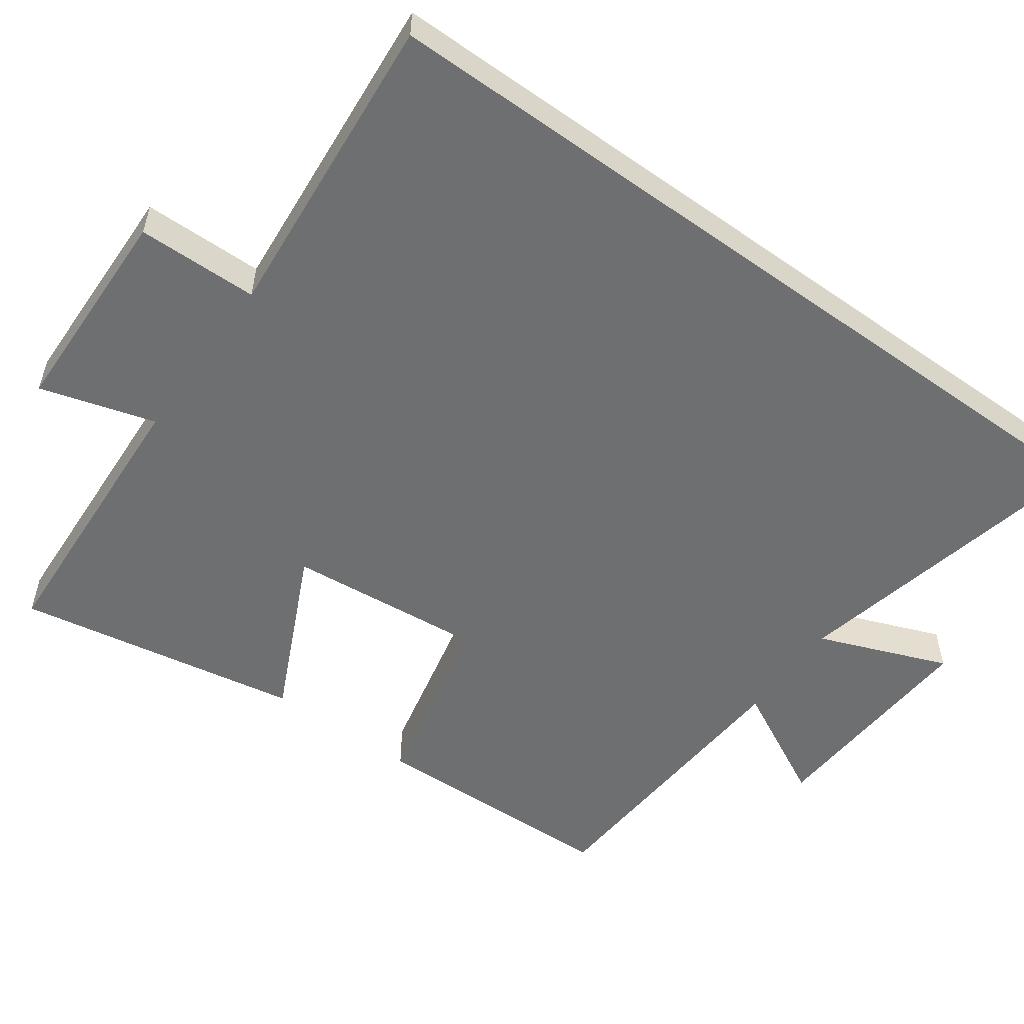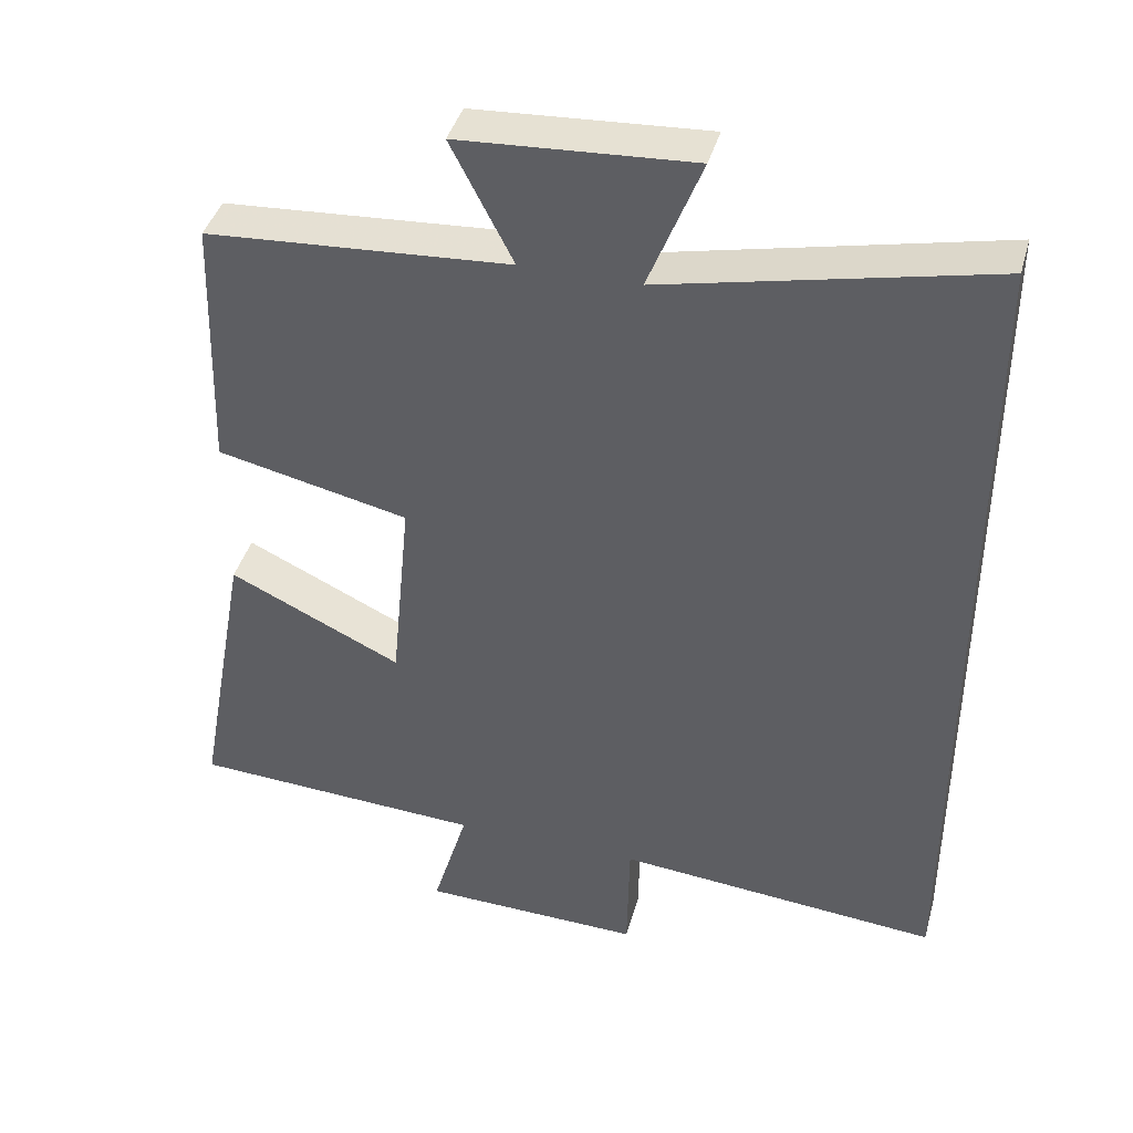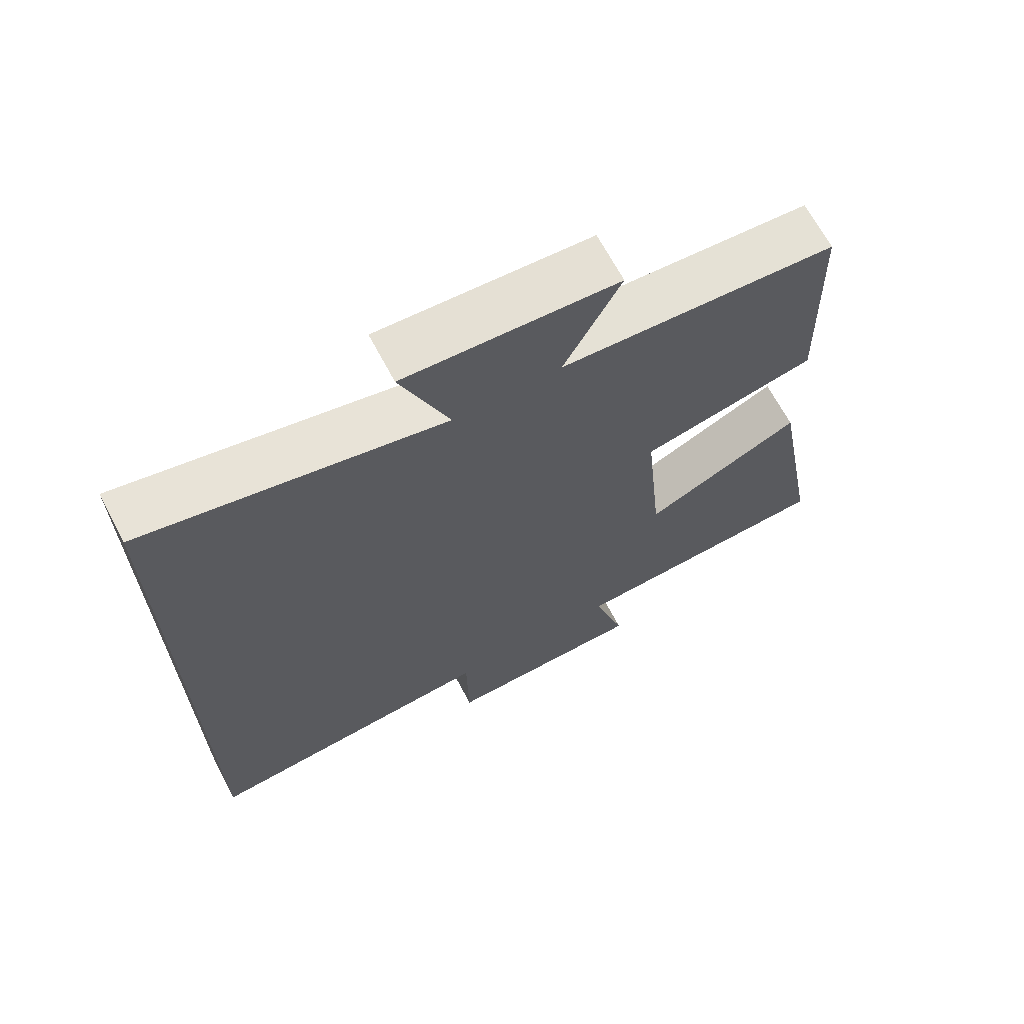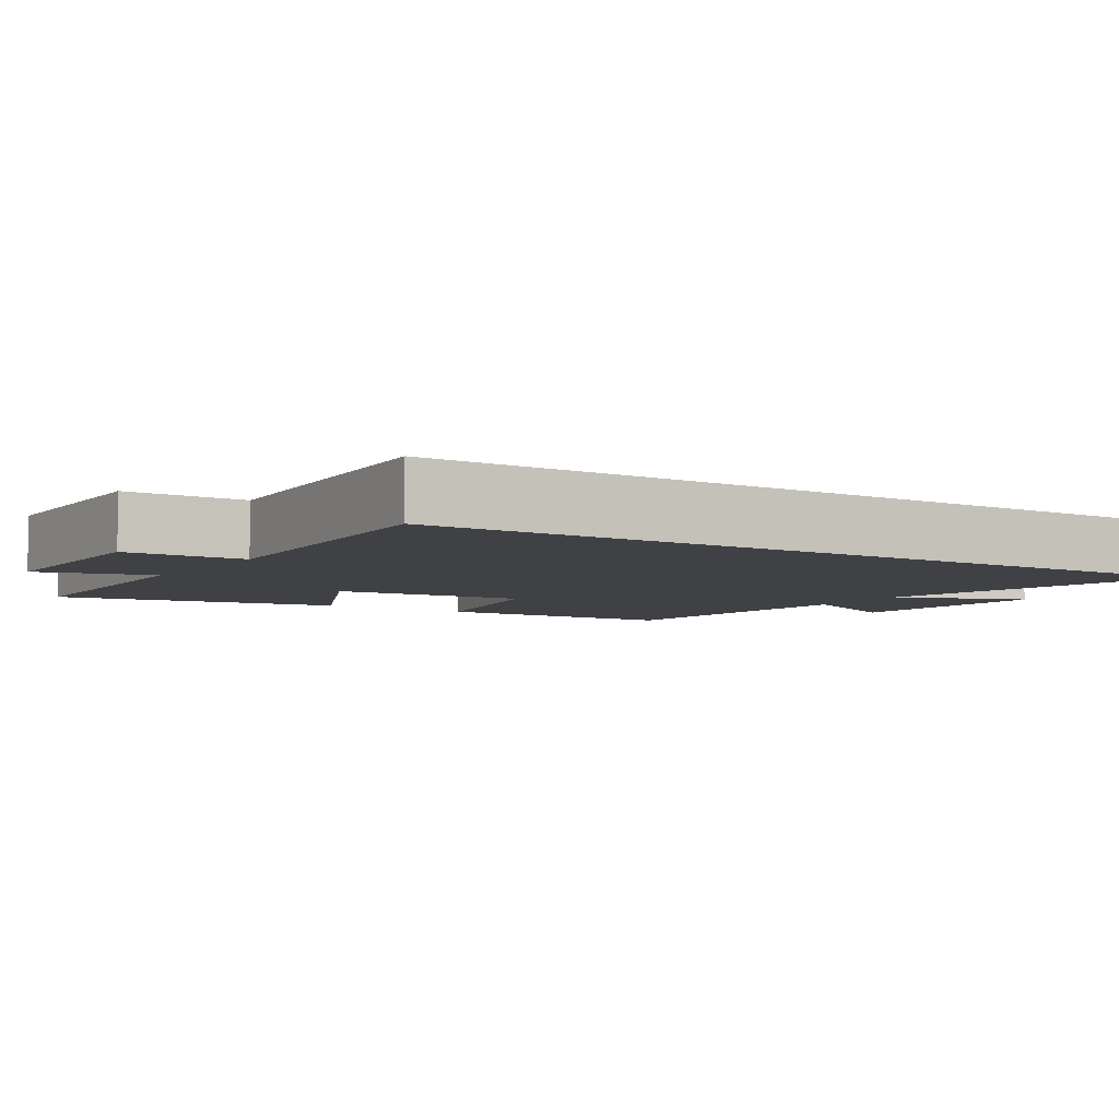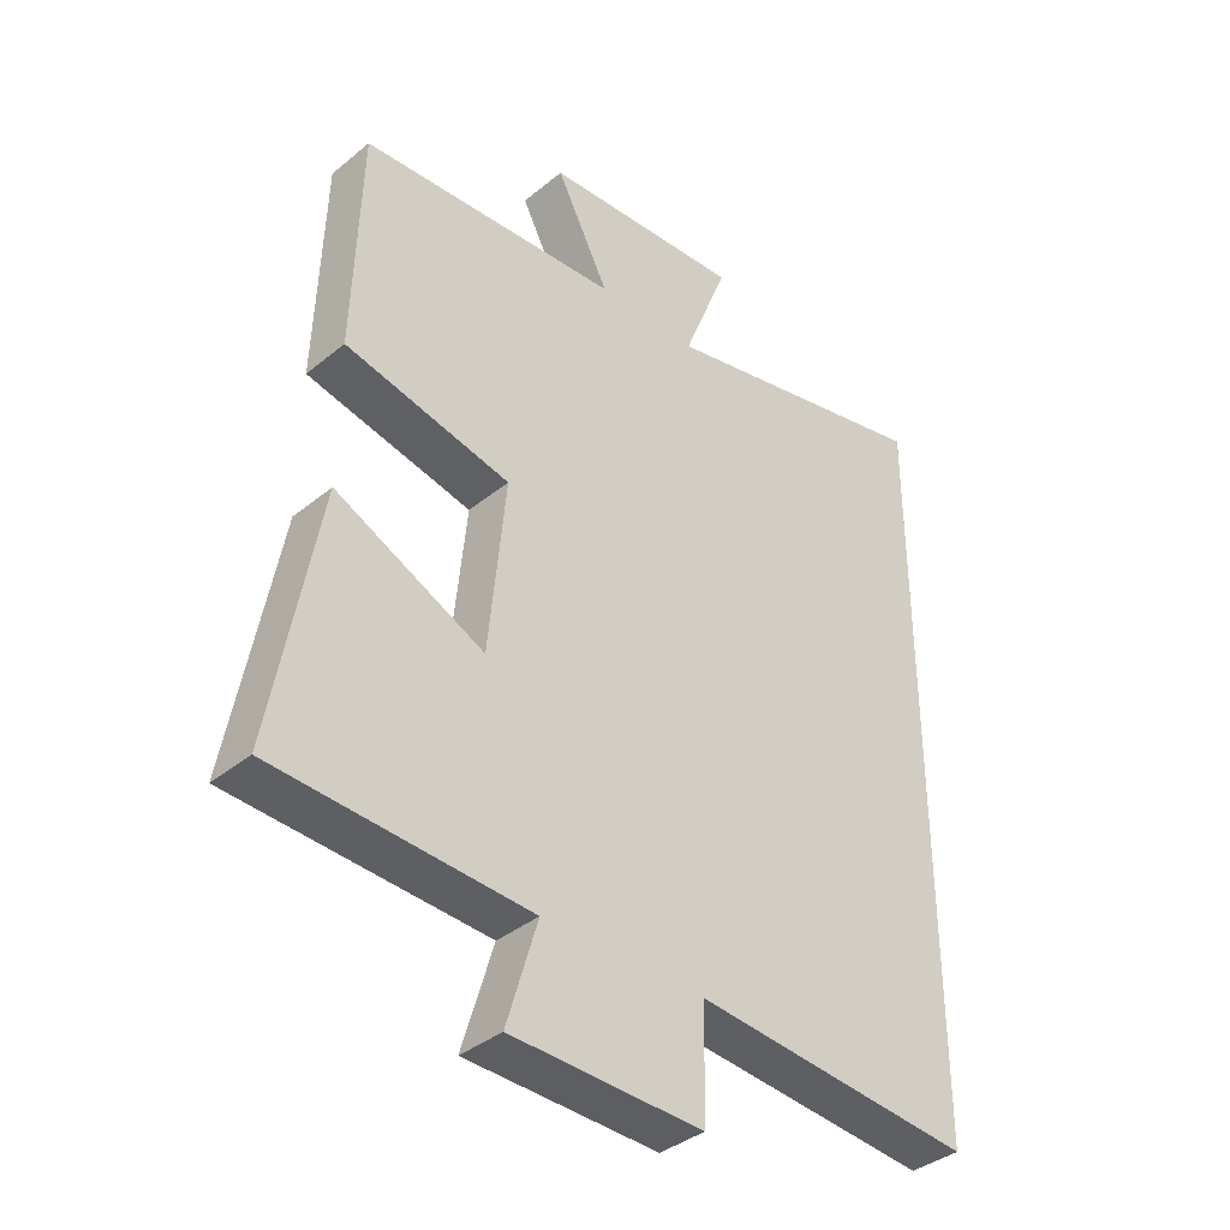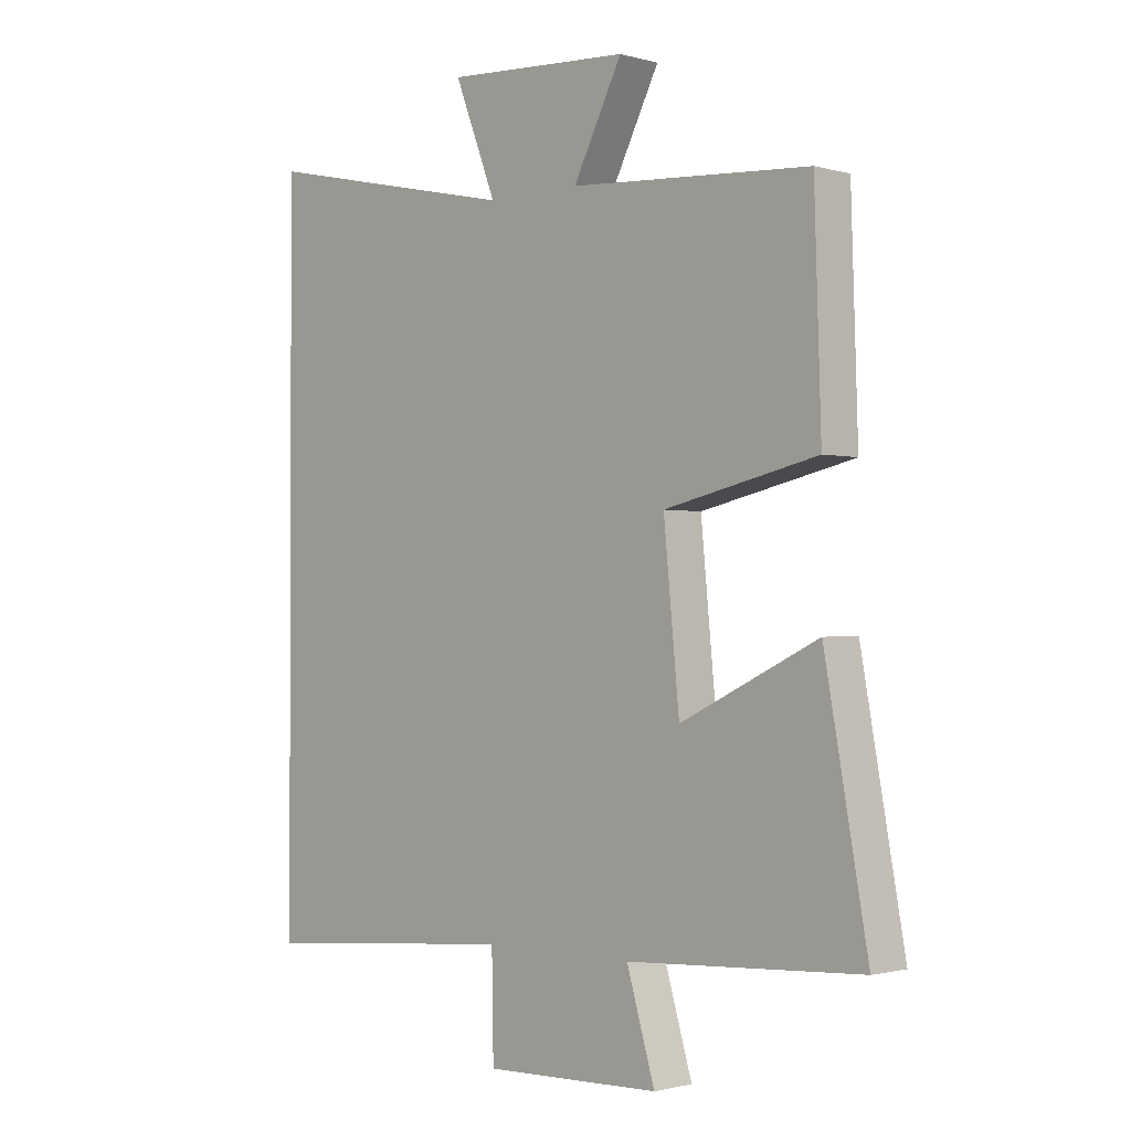
<metadata>
{"format":"obj","ext":"obj","renderer":"f3d","projection":"perspective","resolution":1024,"background":"white","views":[{"elev":-54.6,"azim":-125.9,"up":"+Y"},{"elev":41.3,"azim":-164.7,"up":"+Z"},{"elev":67.6,"azim":-27.9,"up":"+Z"},{"elev":-5.5,"azim":-123.4,"up":"+Y"},{"elev":-37.9,"azim":136.0,"up":"+Z"},{"elev":-1.4,"azim":45.0,"up":"+Z"}]}
</metadata>
<code>
v -0.5 0.07 -0.538
v -0.5 0.07 0.595
v -0.068 0.07 0.5
v -0.138 0.07 0.678
v 0.17 0.07 0.66
v 0.088 0.07 0.5
v 0.489 0.07 0.474
v 0.5 0.07 0.129
v 0.245 0.07 0.072
v 0.271 0.07 -0.196
v 0.5 0.07 -0.087
v 0.571 0.07 -0.479
v 0.181 0.07 -0.5
v 0.228 0.07 -0.658
v -0.066 0.07 -0.666
v -0.069 0.07 -0.5
v -0.5 0 -0.538
v -0.5 0 0.595
v -0.068 0 0.5
v -0.138 0 0.678
v 0.17 0 0.66
v 0.088 0 0.5
v 0.489 0 0.474
v 0.5 0 0.129
v 0.245 0 0.072
v 0.271 0 -0.196
v 0.5 0 -0.087
v 0.571 0 -0.479
v 0.181 0 -0.5
v 0.228 0 -0.658
v -0.066 0 -0.666
v -0.069 0 -0.5
f 13 14 15 16
f 11 12 13 16
f 10 11 16
f 9 10 16 1
f 6 7 8 9
f 6 9 1
f 3 4 5 6
f 3 6 1
f 1 2 3
f 32 31 30 29
f 32 29 28 27
f 32 27 26
f 17 32 26 25
f 25 24 23 22
f 17 25 22
f 22 21 20 19
f 17 22 19
f 19 18 17
f 1 17 18 2
f 2 18 19 3
f 3 19 20 4
f 4 20 21 5
f 5 21 22 6
f 6 22 23 7
f 7 23 24 8
f 8 24 25 9
f 9 25 26 10
f 10 26 27 11
f 11 27 28 12
f 12 28 29 13
f 13 29 30 14
f 14 30 31 15
f 15 31 32 16
f 16 32 17 1

</code>
